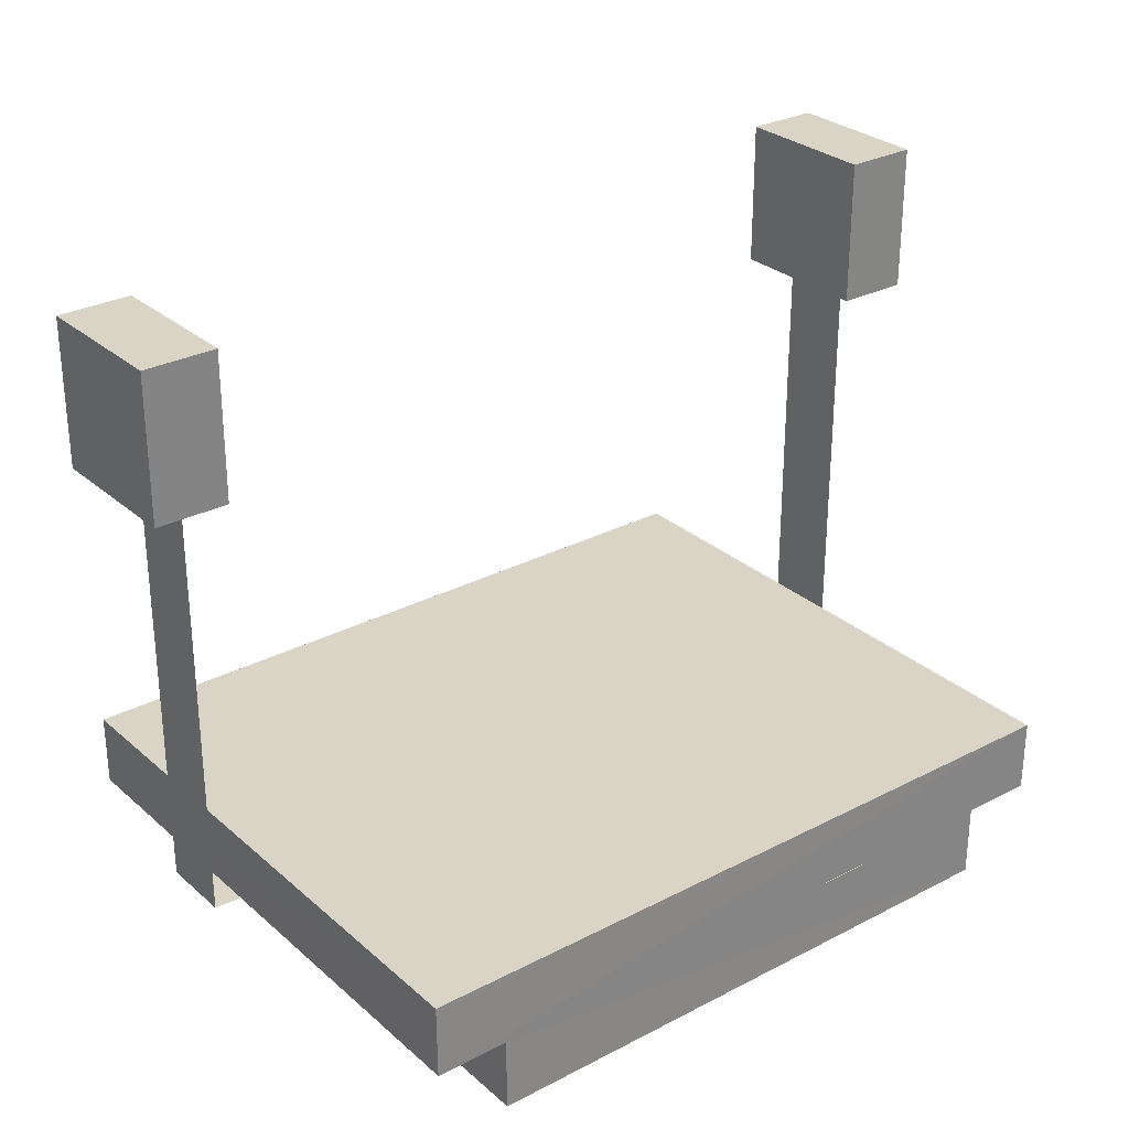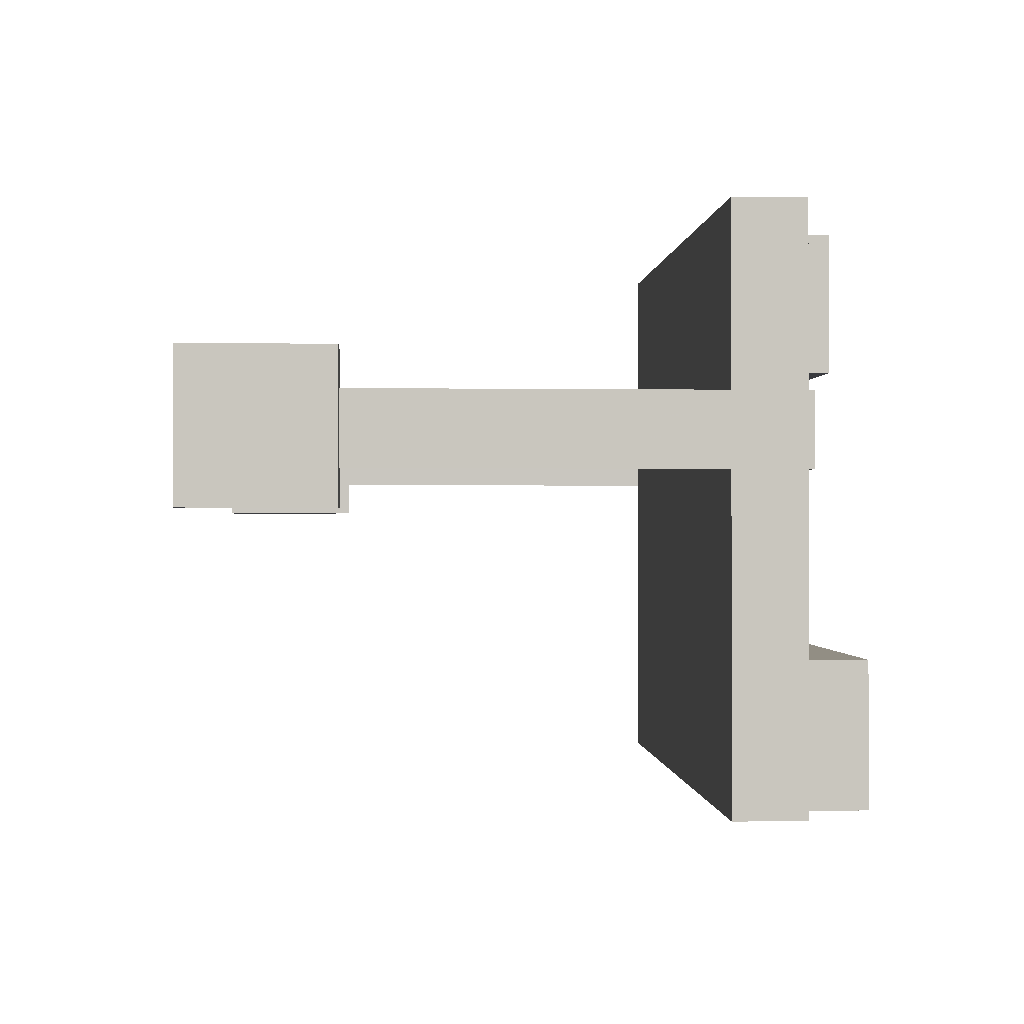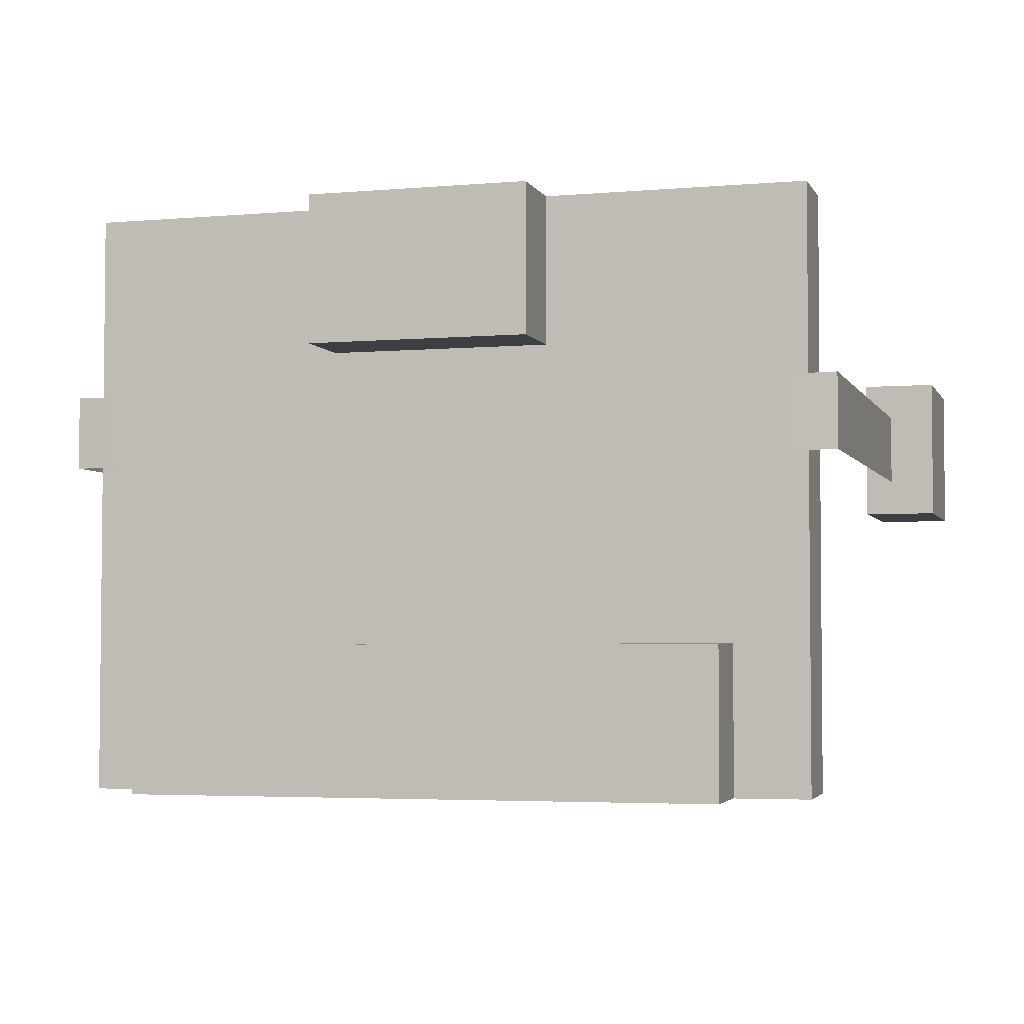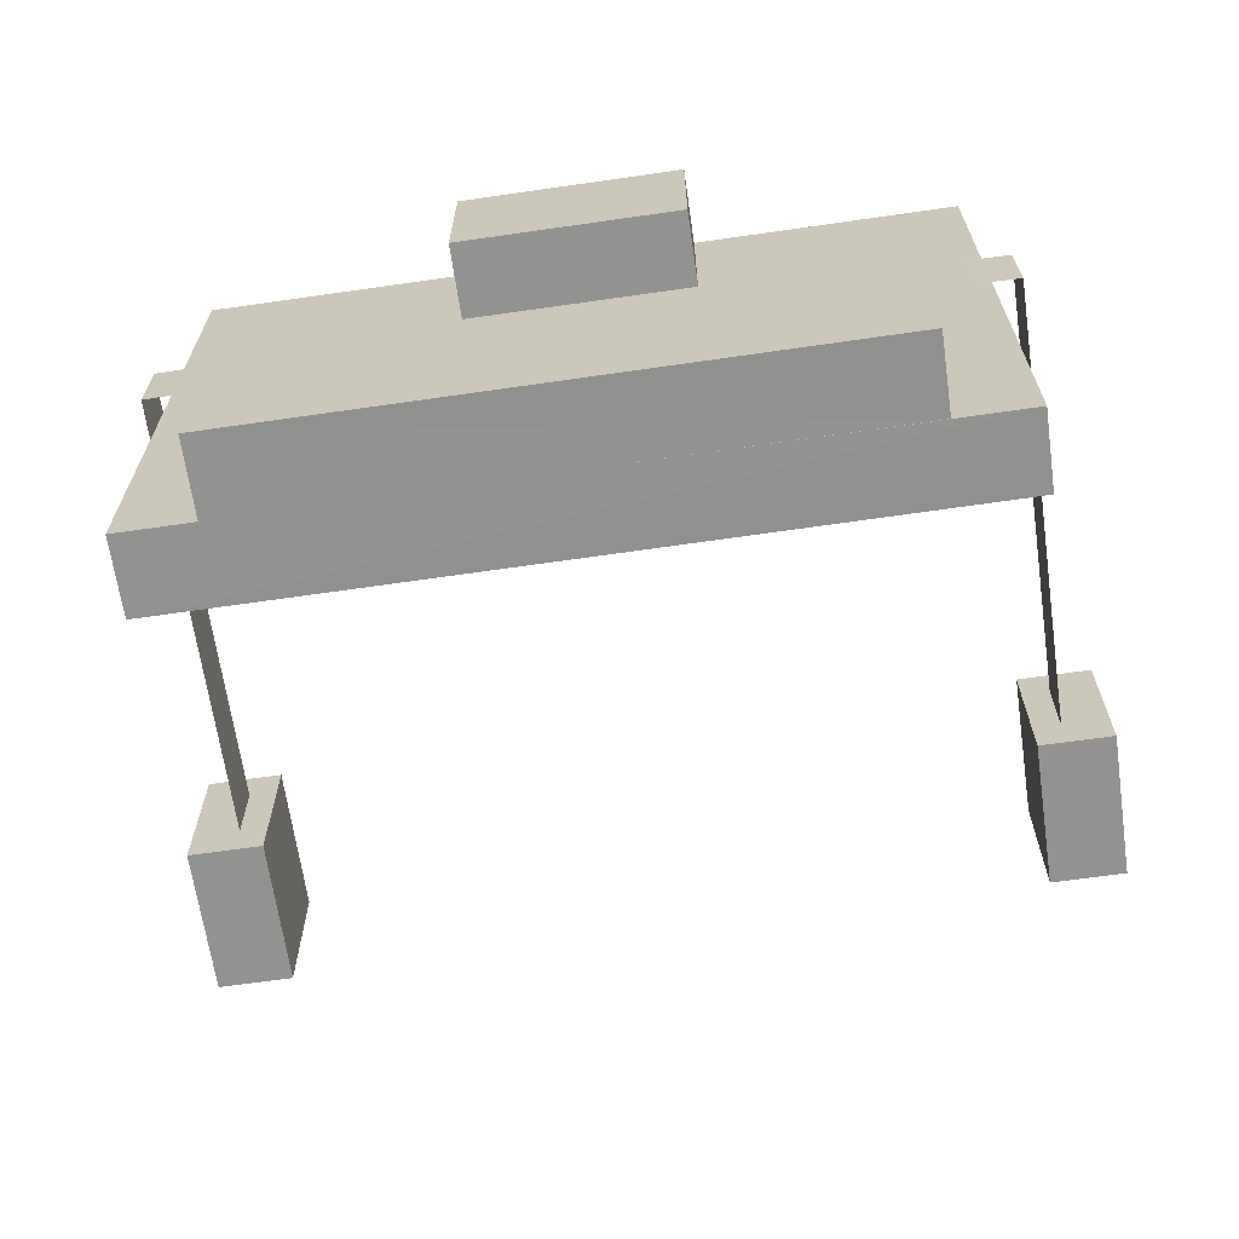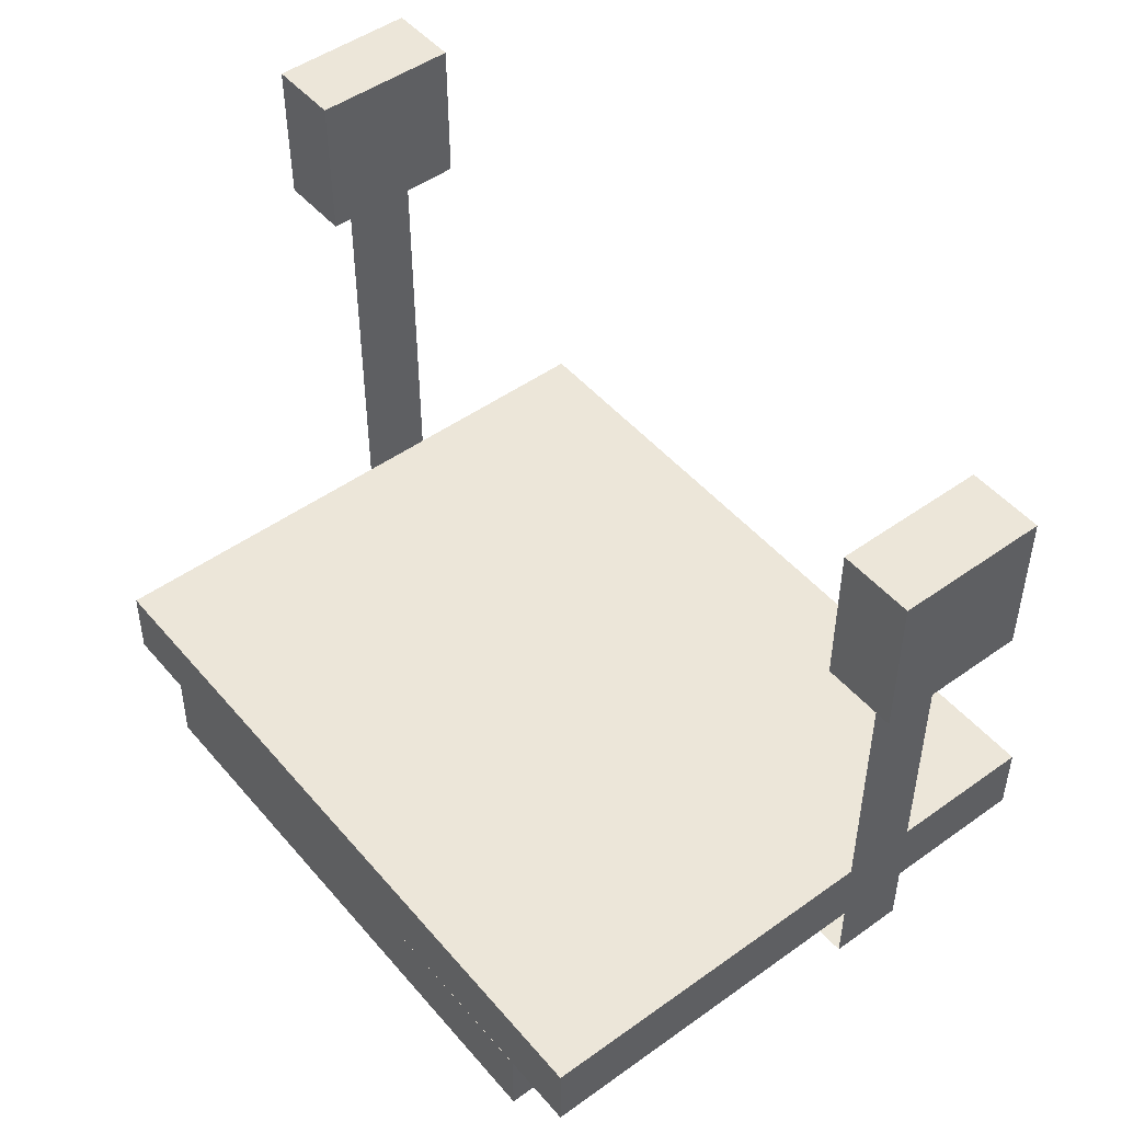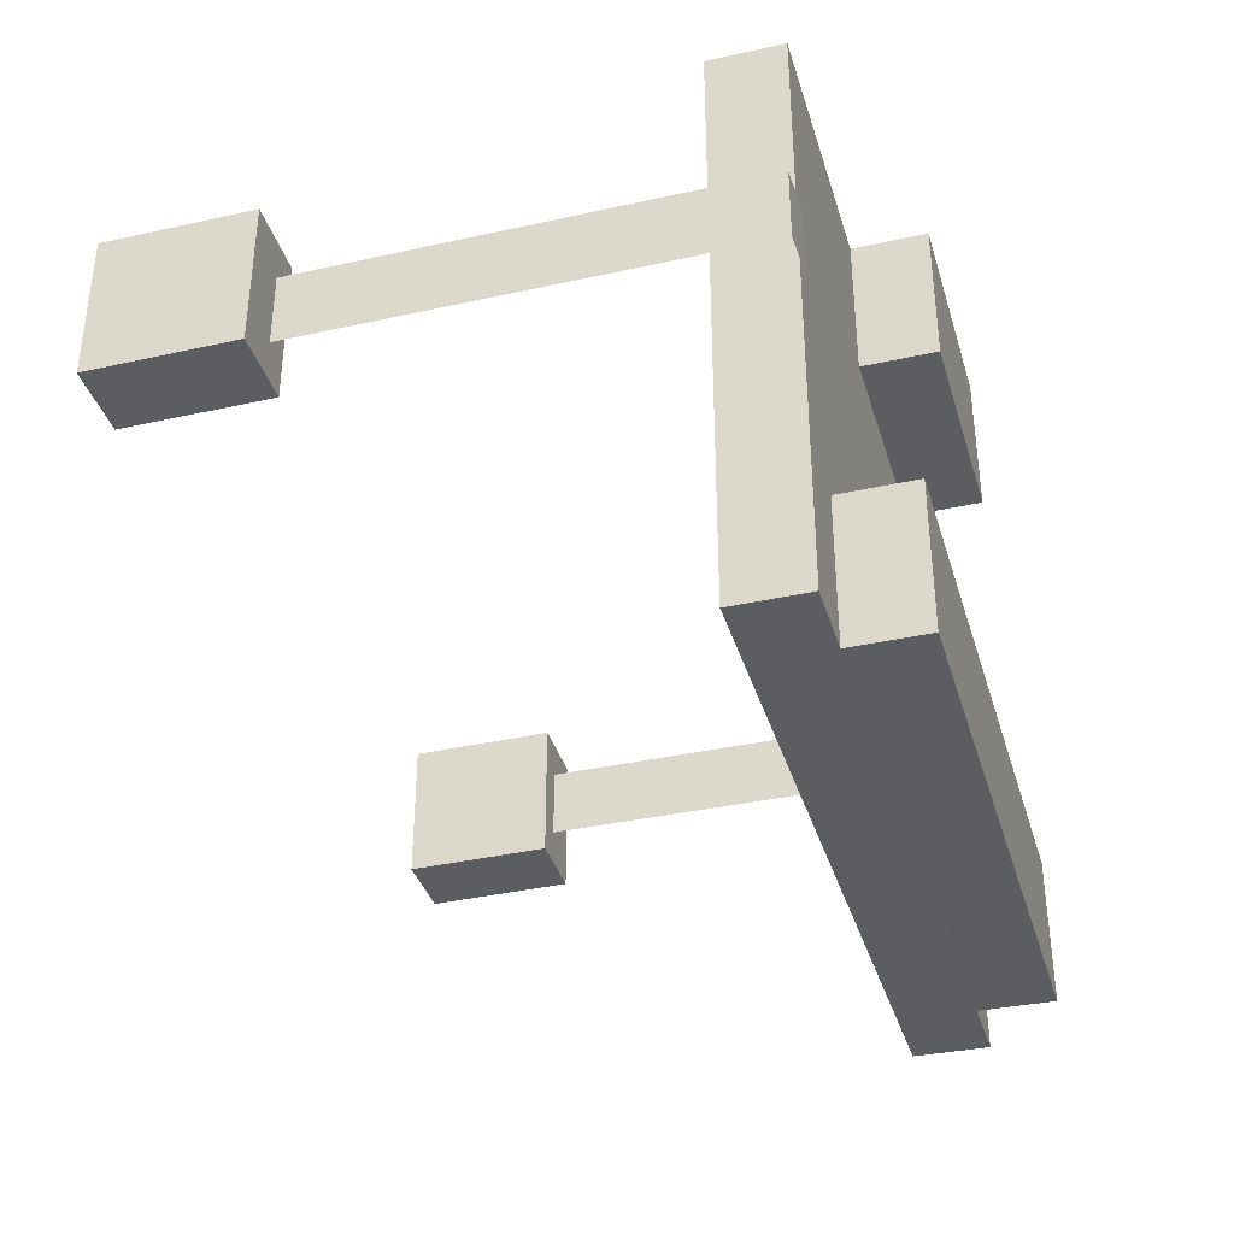
<metadata>
{"format":"obj","ext":"obj","renderer":"f3d","projection":"perspective","resolution":1024,"background":"white","views":[{"elev":28.9,"azim":142.0,"up":"+Y"},{"elev":-0.5,"azim":-93.6,"up":"+Z"},{"elev":-3.6,"azim":16.3,"up":"+Z"},{"elev":-66.2,"azim":8.2,"up":"+Z"},{"elev":48.6,"azim":-128.6,"up":"+Y"},{"elev":-36.8,"azim":-73.9,"up":"+Z"}]}
</metadata>
<code>
o saddle_Cube.004
v 0.3381 -1.382 0.1292
v -0.3369 -1.45 0.1292
v -0.3369 -1.382 0.1292
v 0.3381 -1.45 0.1292
v 0.3375 -1.382 -0.4077
v 0.3377 -1.45 -0.4085
v -0.3369 -1.382 -0.4108
v -0.3369 -1.45 -0.4108
v 0.1018 -1.45 0.1292
v -0.1007 -1.517 0.1292
v -0.1007 -1.45 0.1292
v 0.1018 -1.517 0.1292
v 0.1018 -1.517 -0.005804
v 0.1018 -1.45 -0.005804
v -0.1007 -1.45 -0.005804
v -0.1007 -1.517 -0.005804
v 0.2704 -1.517 -0.2749
v -0.2694 -1.45 -0.2758
v 0.2703 -1.45 -0.2742
v -0.2694 -1.517 -0.2758
v 0.2702 -1.45 -0.4085
v 0.2703 -1.517 -0.4093
v -0.2694 -1.517 -0.4108
v -0.2694 -1.45 -0.4108
v 0.4055 -0.9099 -0.00564
v 0.338 -1.045 -0.005331
v 0.338 -0.9099 -0.005571
v 0.4055 -1.045 -0.005433
v 0.4053 -1.045 -0.1391
v 0.4054 -0.9099 -0.1396
v 0.3378 -0.9099 -0.1394
v 0.3377 -1.045 -0.1389
v -0.3369 -0.9099 -0.005804
v -0.4044 -1.045 -0.005804
v -0.4044 -0.9099 -0.005804
v -0.3369 -1.045 -0.005804
v -0.3369 -1.045 -0.1408
v -0.3369 -0.9099 -0.1408
v -0.4044 -0.9099 -0.1408
v -0.4044 -1.045 -0.1408
v 0.3632 -1.045 -0.03892
v 0.3633 -1.45 -0.03952
v 0.3632 -1.45 -0.1068
v 0.3631 -1.045 -0.1057
v -0.3622 -1.45 -0.03955
v -0.3622 -1.045 -0.03955
v -0.3622 -1.045 -0.1071
v -0.3622 -1.45 -0.1071
v 0.3236 -1.451 -0.04008
v 0.3235 -1.451 -0.1074
v -0.3199 -1.451 -0.04012
v -0.3199 -1.451 -0.1076
f 1 2 3
f 2 1 4
f 5 4 1
f 4 5 6
f 2 7 3
f 7 2 8
f 6 7 8
f 7 6 5
f 2 6 8
f 6 2 4
f 1 7 5
f 7 1 3
f 9 10 11
f 10 9 12
f 13 9 14
f 9 13 12
f 10 15 11
f 15 10 16
f 16 12 13
f 12 16 10
f 13 15 16
f 15 13 14
f 9 15 14
f 15 9 11
f 17 18 19
f 18 17 20
f 17 21 22
f 21 17 19
f 18 23 24
f 23 18 20
f 23 21 24
f 21 23 22
f 23 17 22
f 17 23 20
f 18 21 19
f 21 18 24
f 25 26 27
f 26 25 28
f 29 25 30
f 25 29 28
f 26 31 27
f 31 26 32
f 29 31 32
f 31 29 30
f 32 28 29
f 28 32 26
f 25 31 30
f 31 25 27
f 33 34 35
f 34 33 36
f 37 33 38
f 33 37 36
f 34 39 35
f 39 34 40
f 37 39 40
f 39 37 38
f 40 36 37
f 36 40 34
f 33 39 38
f 39 33 35
f 45 47 46
f 47 45 48
f 43 42 41
f 43 49 50
f 48 51 45
f 41 44 43
f 43 42 49
f 48 52 51

</code>
